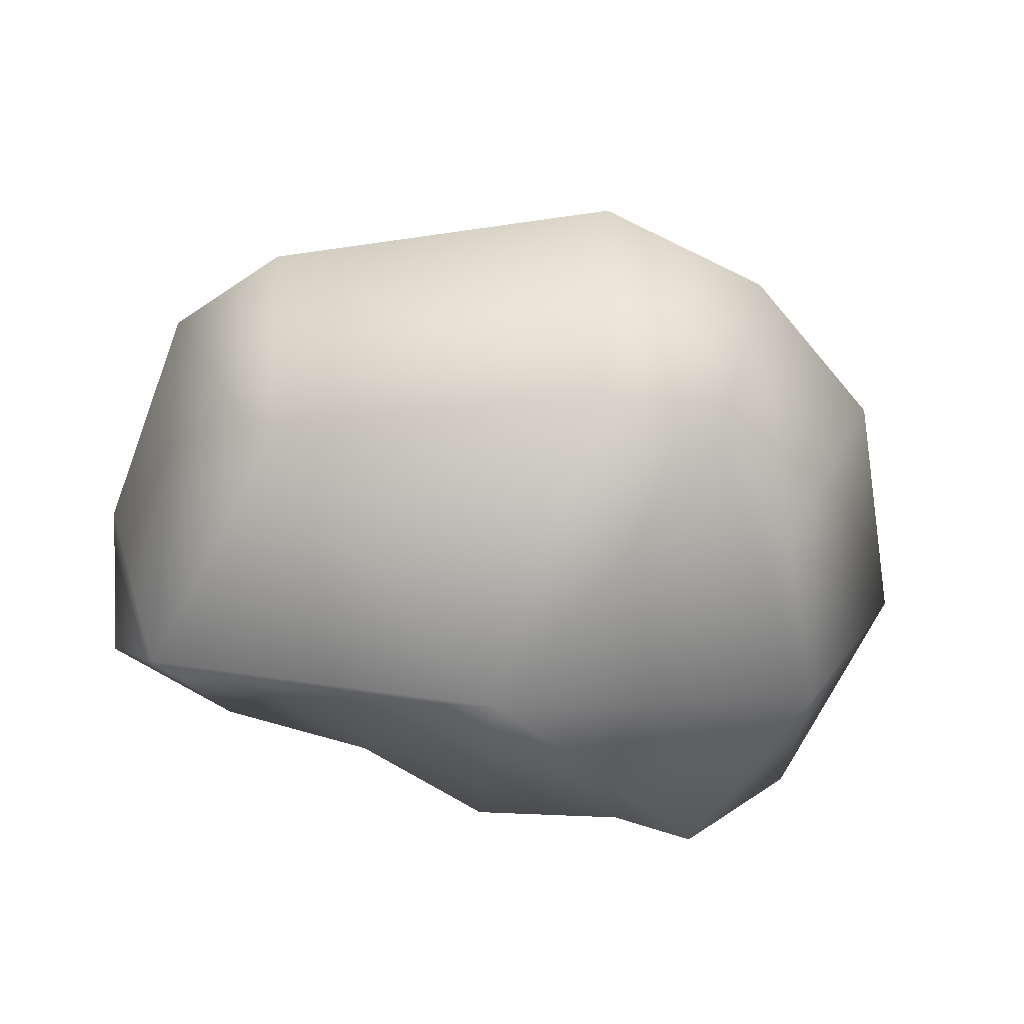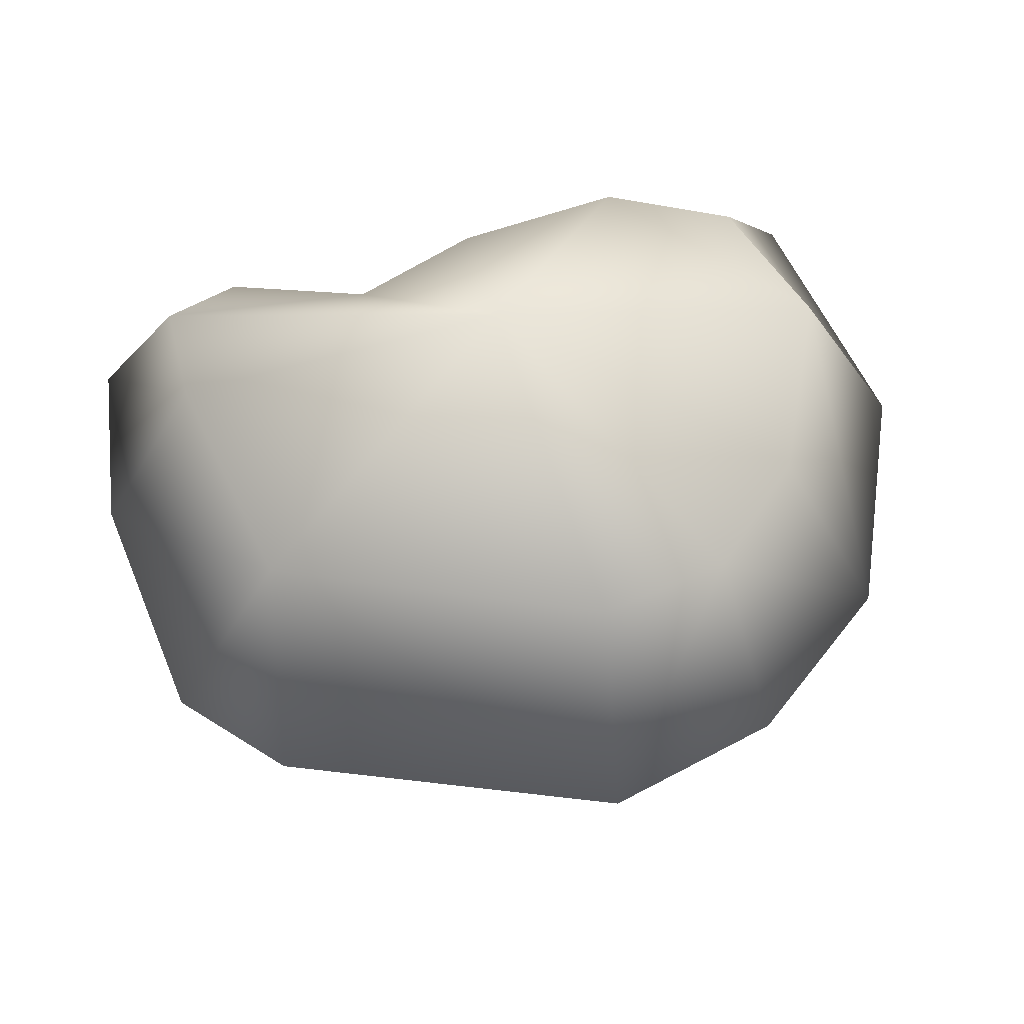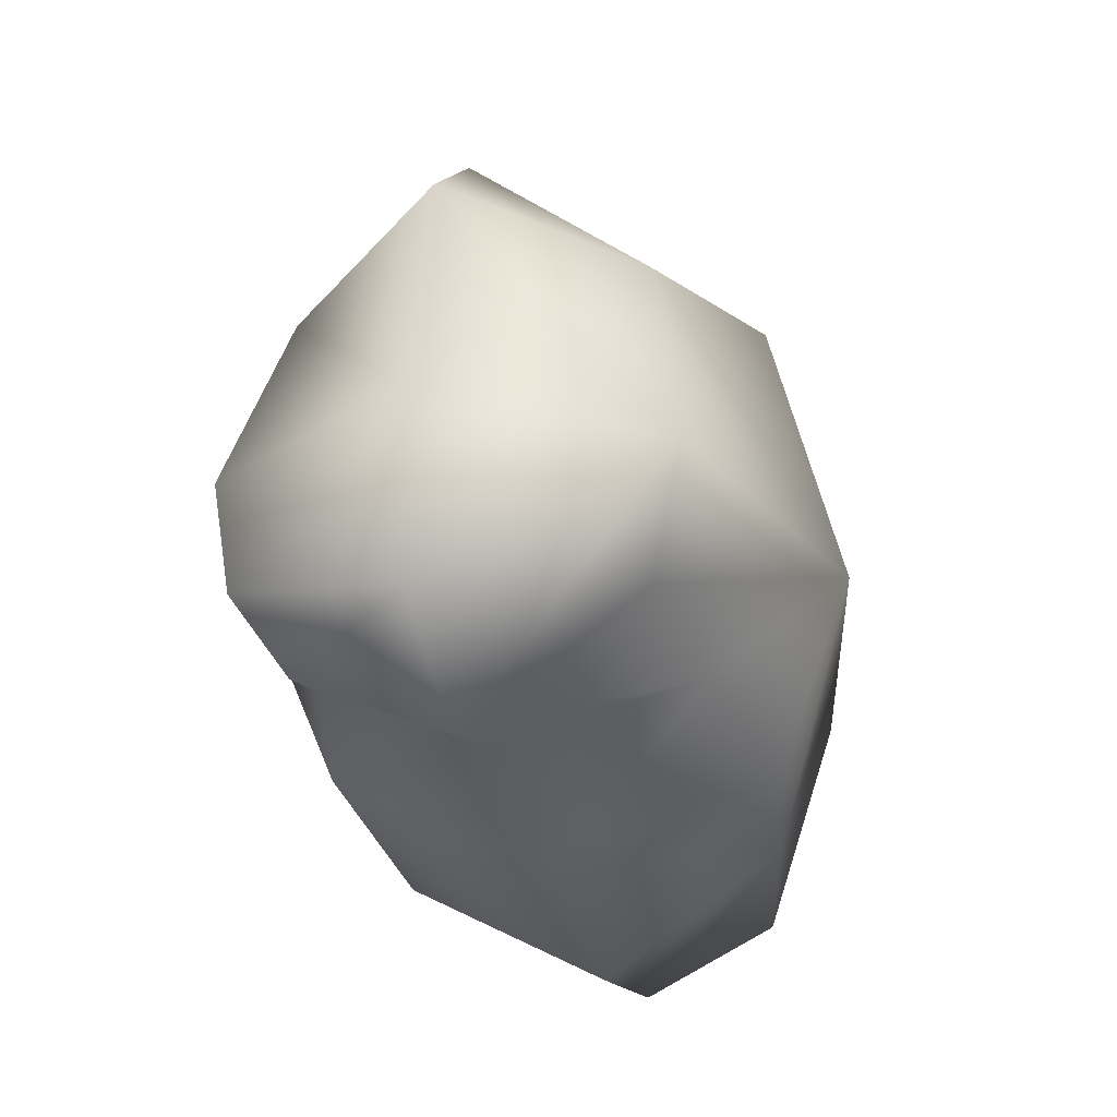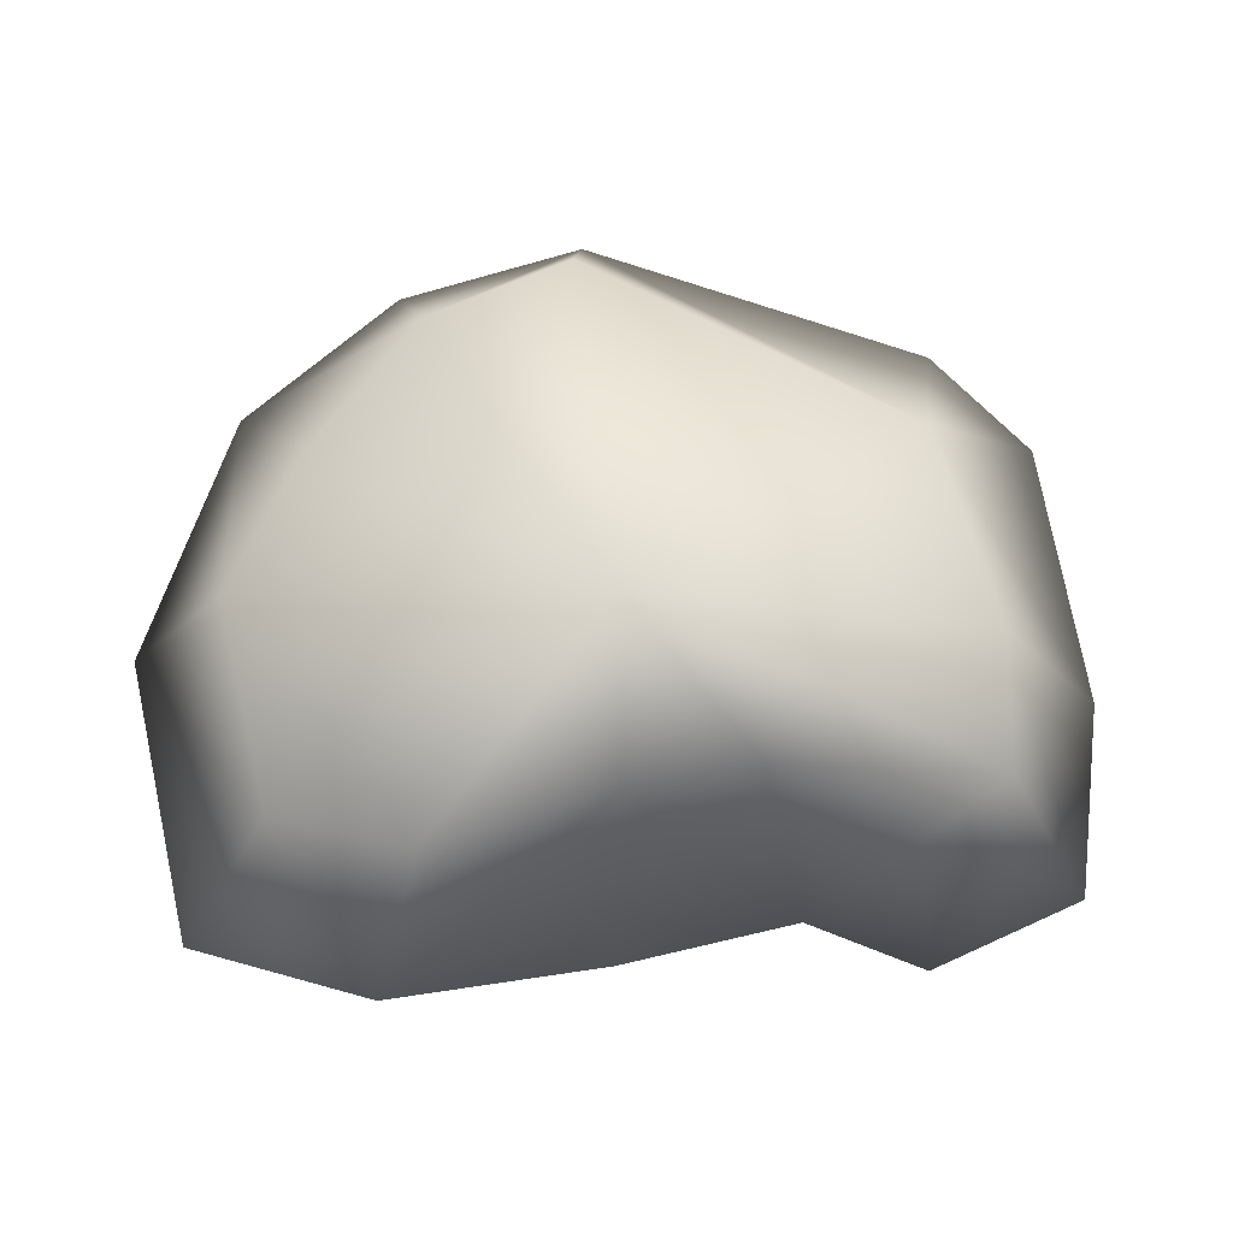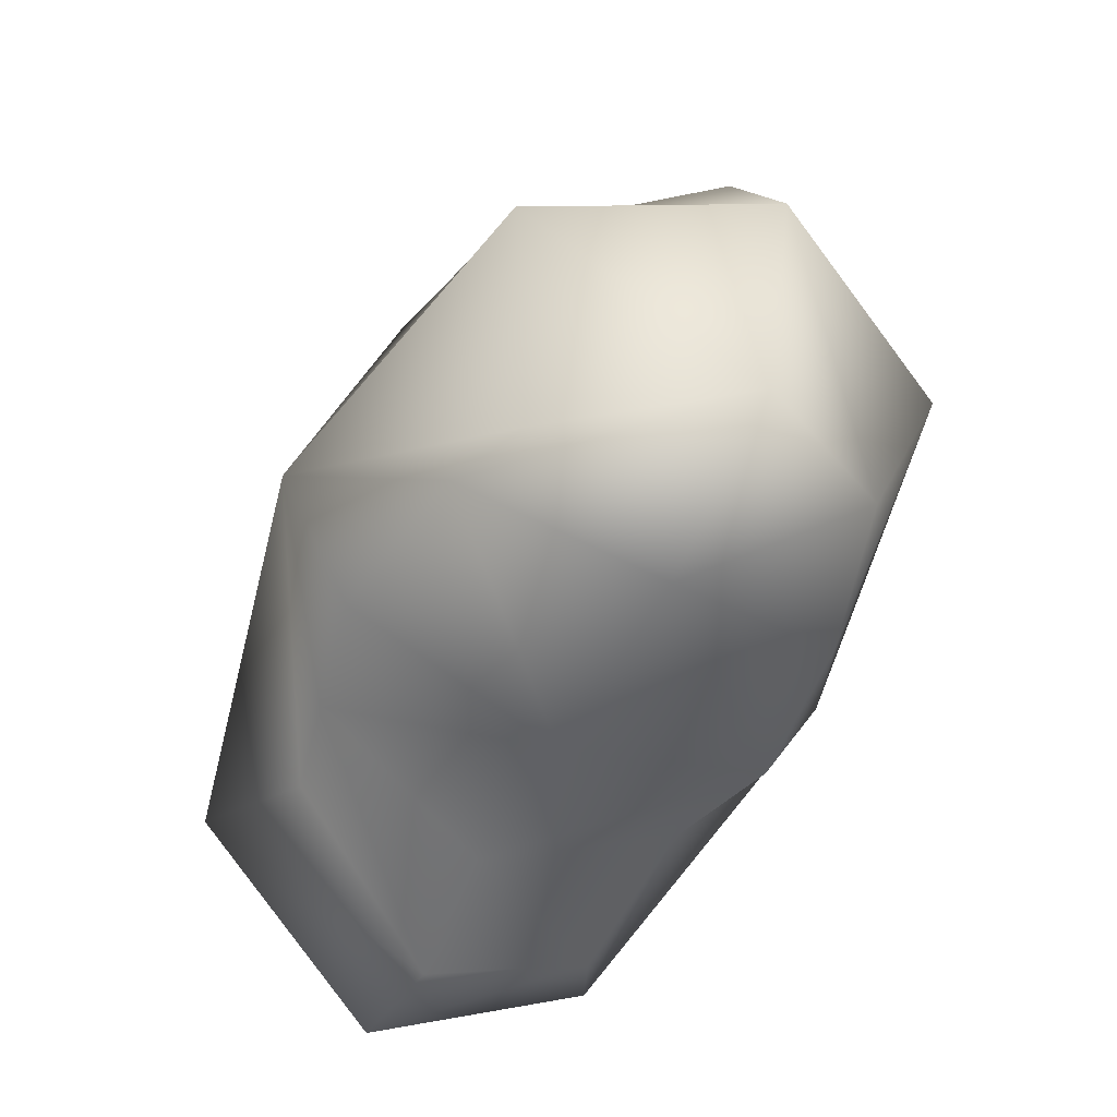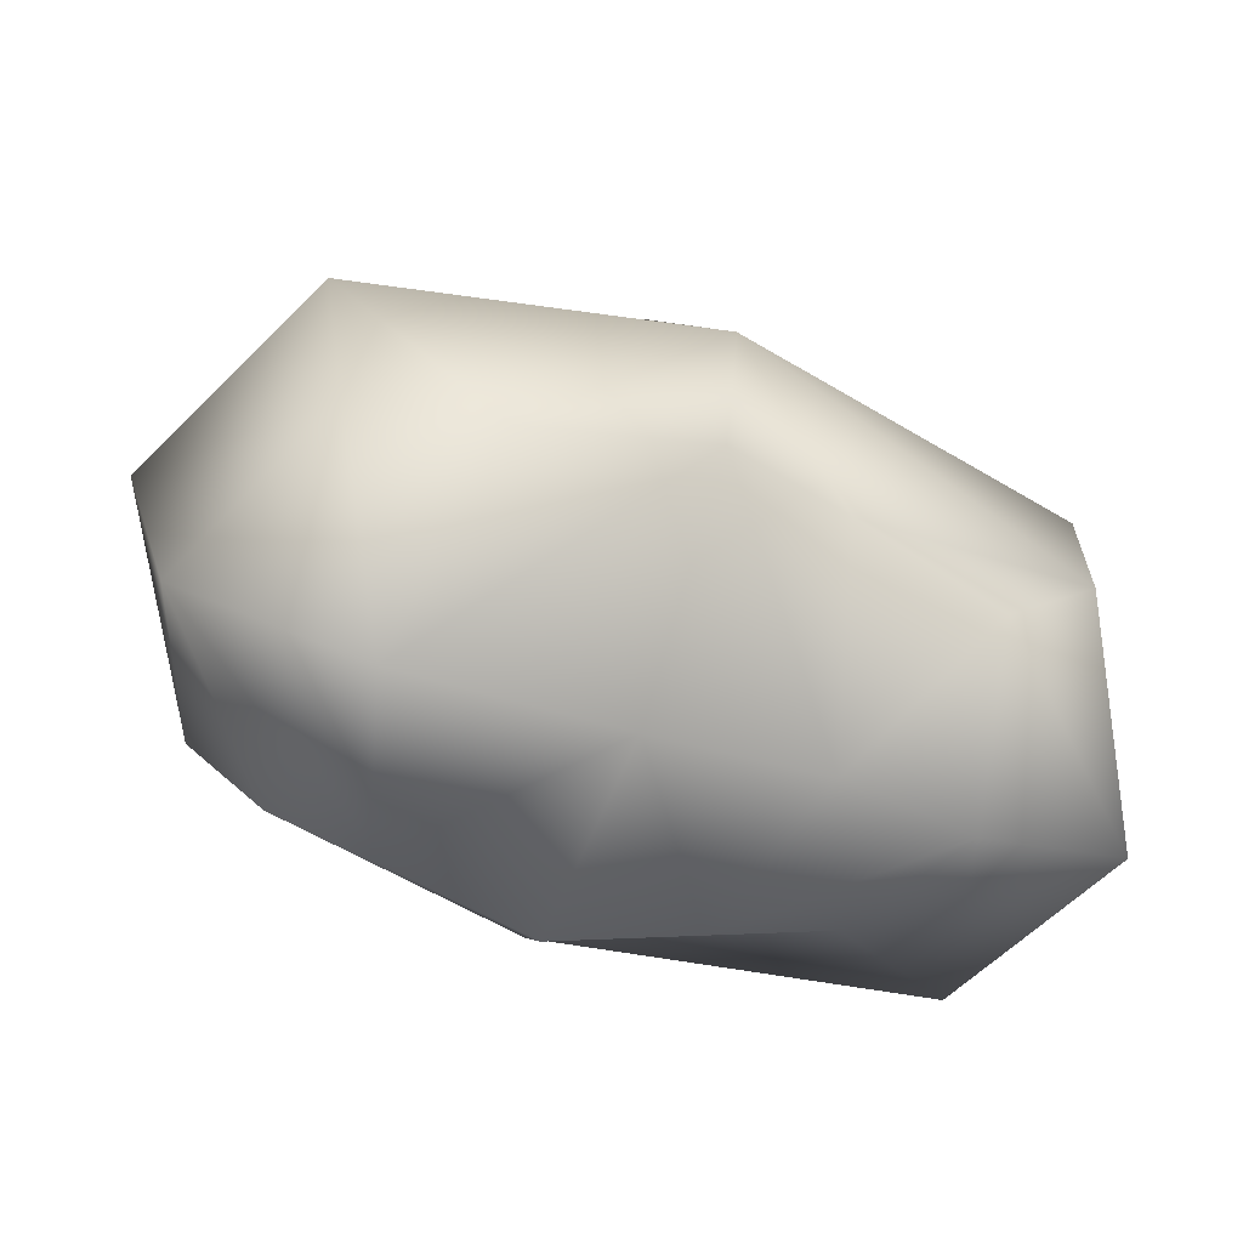
<metadata>
{"format":"obj","ext":"obj","renderer":"f3d","projection":"perspective","resolution":1024,"background":"white","views":[{"elev":-60.0,"azim":-7.8,"up":"+Y"},{"elev":59.2,"azim":-9.4,"up":"+Y"},{"elev":-28.6,"azim":-74.3,"up":"+Z"},{"elev":72.7,"azim":-177.4,"up":"+Y"},{"elev":-62.1,"azim":63.5,"up":"+Z"},{"elev":-74.3,"azim":161.5,"up":"+Z"}]}
</metadata>
<code>
g fishSplash02_mesh
v -0.8138 -0.5282 -0.3659
v -1.217 -0.7131 -0.1531
v -0.01883 -0.9747 1.311e-06
v -0.4413 -0.6129 -0.4963
v -0.8927 -0.5706 0.6599
v -0.9714 1.311e-06 -0.8412
v 0.1658 -0.7131 1.074
v -1.276 1.311e-06 0.8127
v -0.9483 1.311e-06 1.114
v -1.465 1.311e-06 1.311e-06
v -0.8927 0.5706 0.6599
v -1.432 1.311e-06 -0.6067
v 0.1658 1.311e-06 1.44
v -1.099 0.7131 1.311e-06
v -0.01883 0.9283 1.311e-06
v 0.1658 0.7131 1.074
v -1.131 0.6344 -0.3935
v -0.8968 0.5282 -0.5646
v 0.6002 0.6224 0.9107
v 0.74 1.311e-06 1.237
v -0.5957 1.311e-06 -0.7133
v -0.4413 0.6129 -0.3912
v -0.04408 0.7131 -0.5025
v -0.04408 1.311e-06 -0.8687
v 0.6002 -0.6224 0.9107
v -1.311e-06 -0.7131 -0.6507
v 0.5092 -0.6224 -0.6767
v 0.649 1.311e-06 -1.003
v 0.5092 0.6224 -0.6767
v 0.9245 -0.5282 0.5155
v 1.099 -0.7131 1.311e-06
v 0.8138 -0.5282 -0.8138
v 1.234 1.311e-06 -0.8708
v 0.9488 0.5282 -0.5859
v 1.465 1.311e-06 1.311e-06
v 1.209 1.311e-06 0.8003
v 1.099 0.7131 1.311e-06
v 0.9245 0.5282 0.5155
g fishSplash02_mesh_0
f 3 2 1
f 4 3 1
f 3 5 2
f 4 1 6
f 6 1 2
f 3 7 5
f 2 5 8
f 5 7 9
f 9 8 5
f 10 2 8
f 9 11 8
f 10 8 11
f 12 2 10
f 12 6 2
f 7 13 9
f 9 13 11
f 14 10 11
f 12 10 14
f 15 14 11
f 11 16 15
f 13 16 11
f 15 17 14
f 17 12 14
f 18 6 12
f 17 18 12
f 19 16 13
f 19 15 16
f 20 13 7
f 20 19 13
f 21 6 18
f 21 4 6
f 22 18 17
f 15 22 17
f 22 21 18
f 22 23 21
f 15 23 22
f 21 24 4
f 23 24 21
f 25 20 7
f 25 7 3
f 24 26 4
f 4 26 3
f 27 26 24
f 27 3 26
f 28 24 23
f 28 27 24
f 29 23 15
f 29 28 23
f 25 30 20
f 3 31 25
f 31 30 25
f 27 32 3
f 32 31 3
f 33 32 27
f 28 33 27
f 31 32 33
f 29 34 28
f 34 33 28
f 35 31 33
f 30 31 35
f 35 33 34
f 30 36 20
f 36 30 35
f 20 36 19
f 37 34 29
f 37 35 34
f 36 35 37
f 15 37 29
f 36 38 19
f 38 36 37
f 38 37 15
f 19 38 15

</code>
